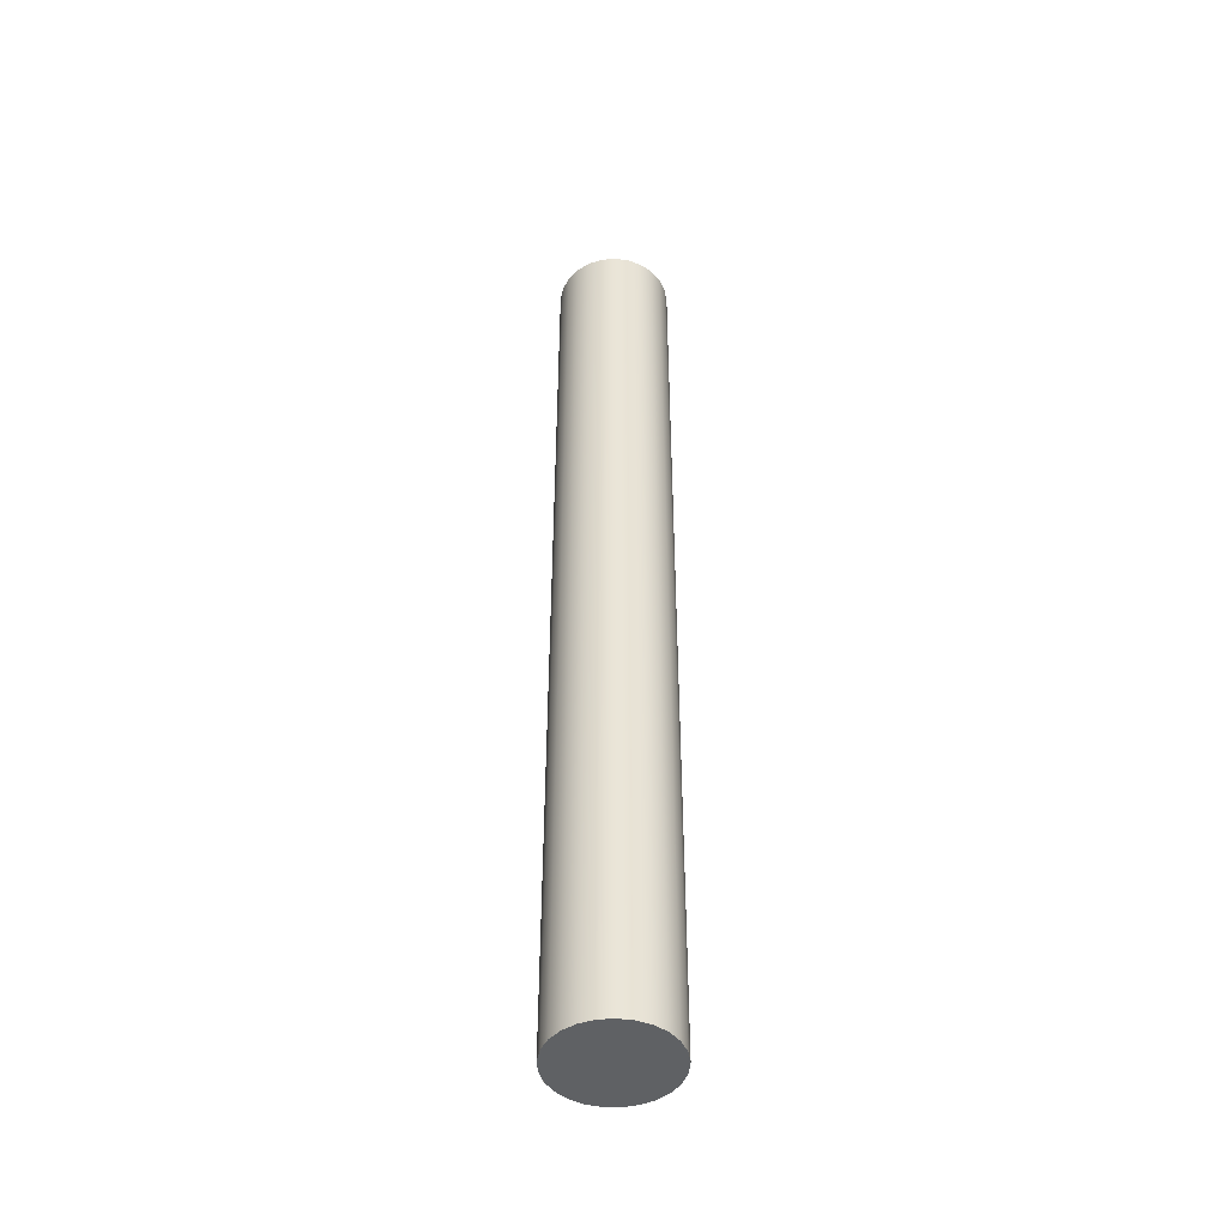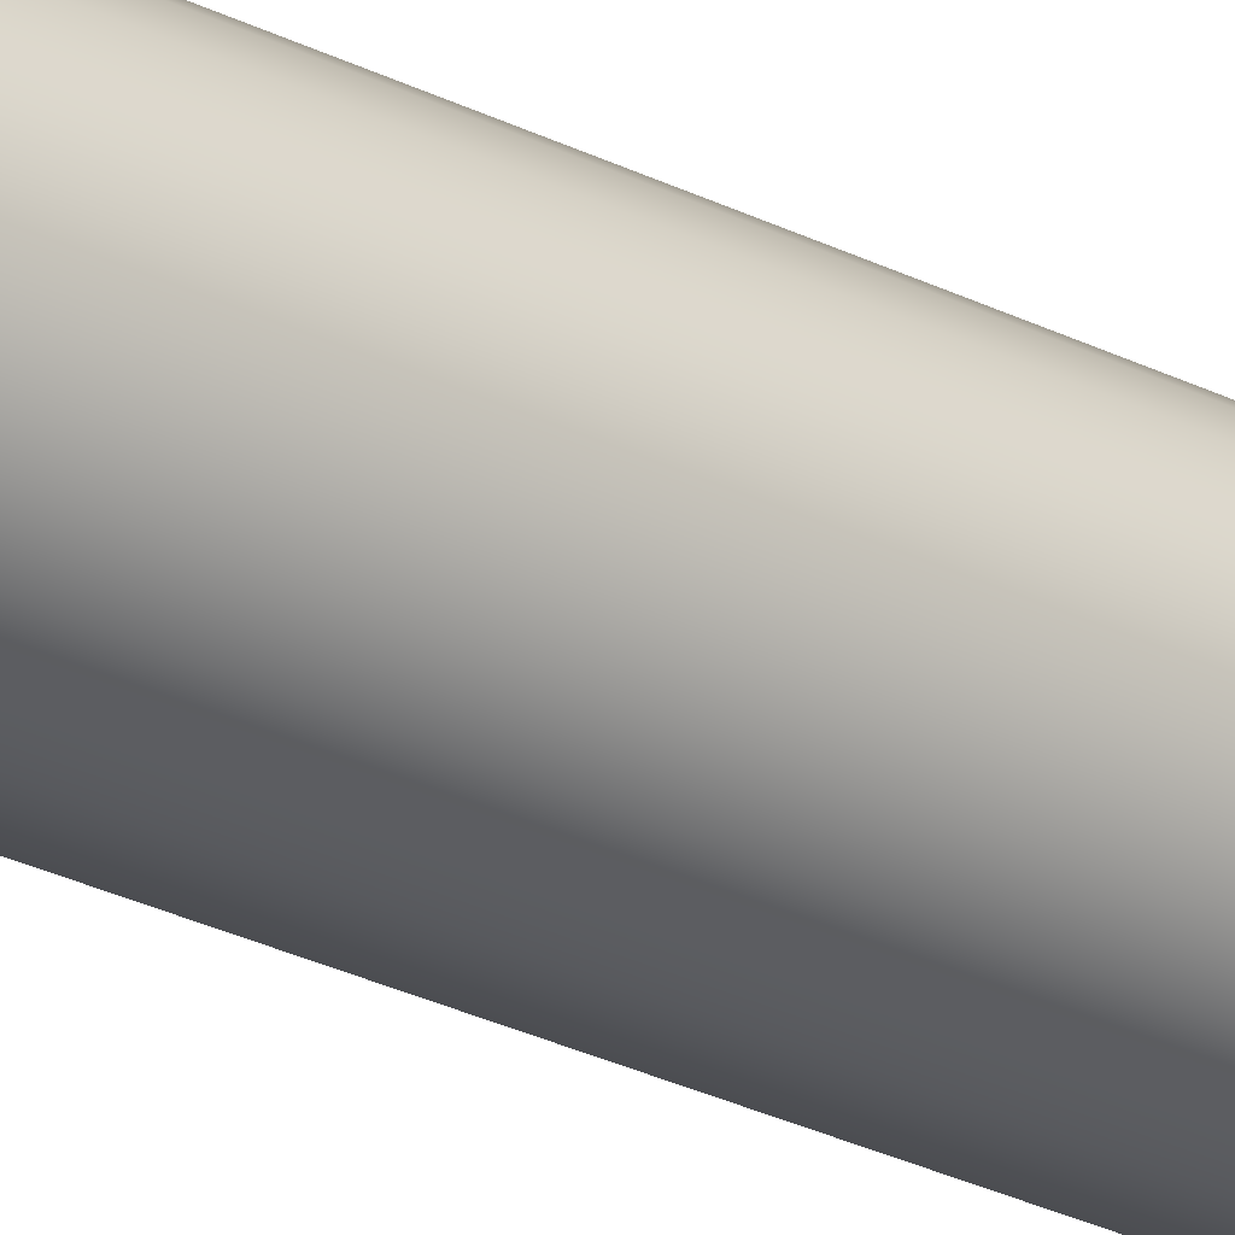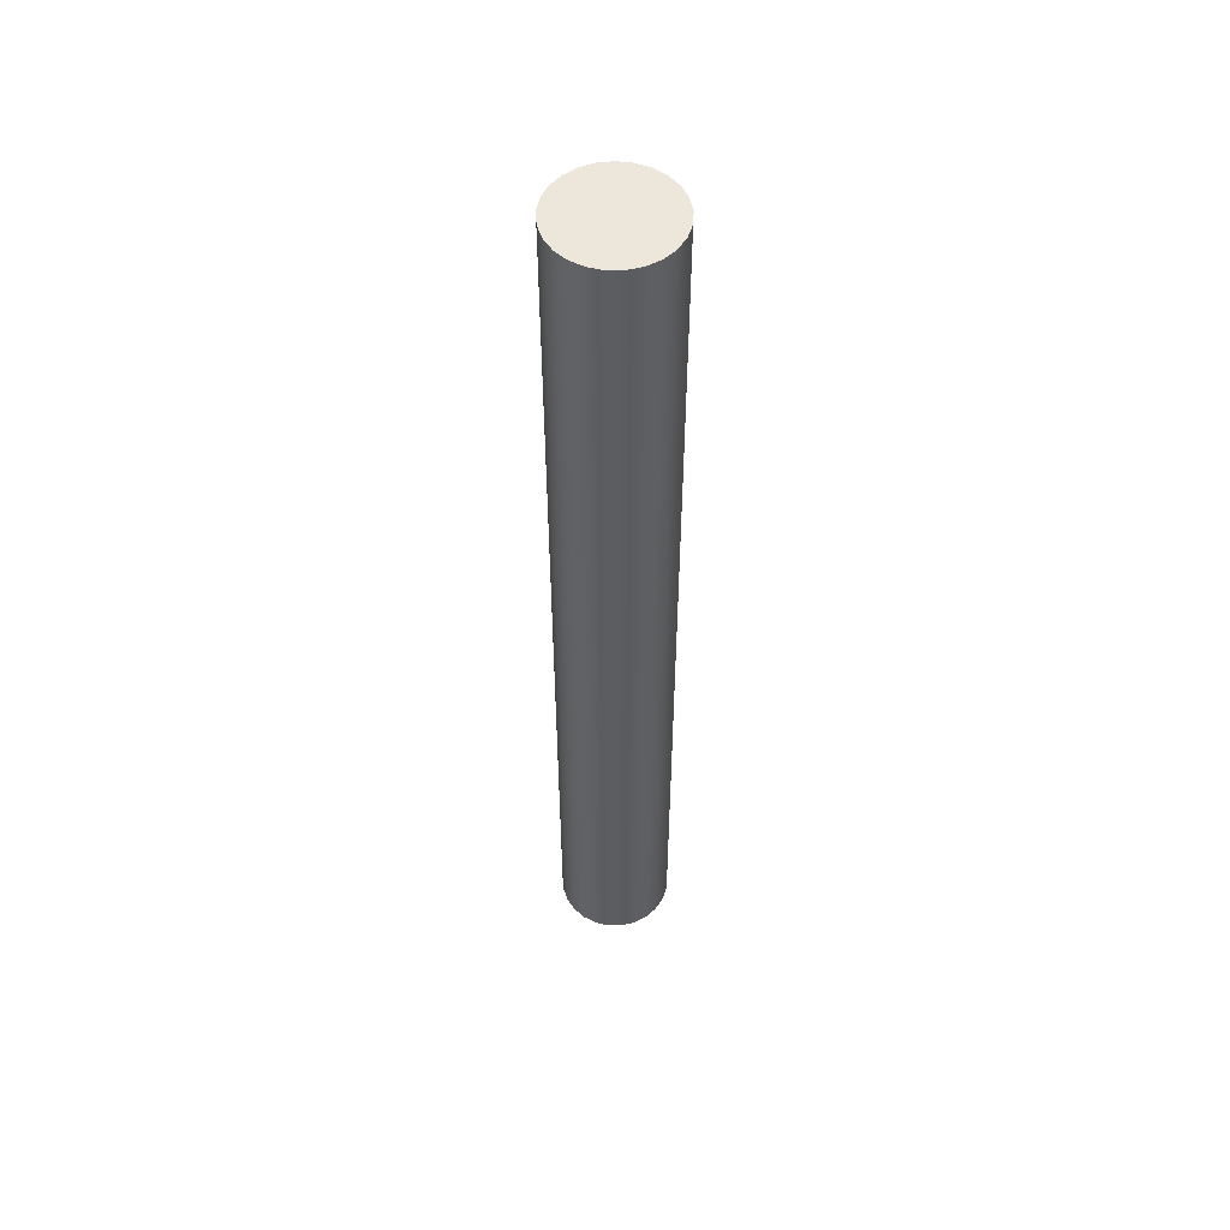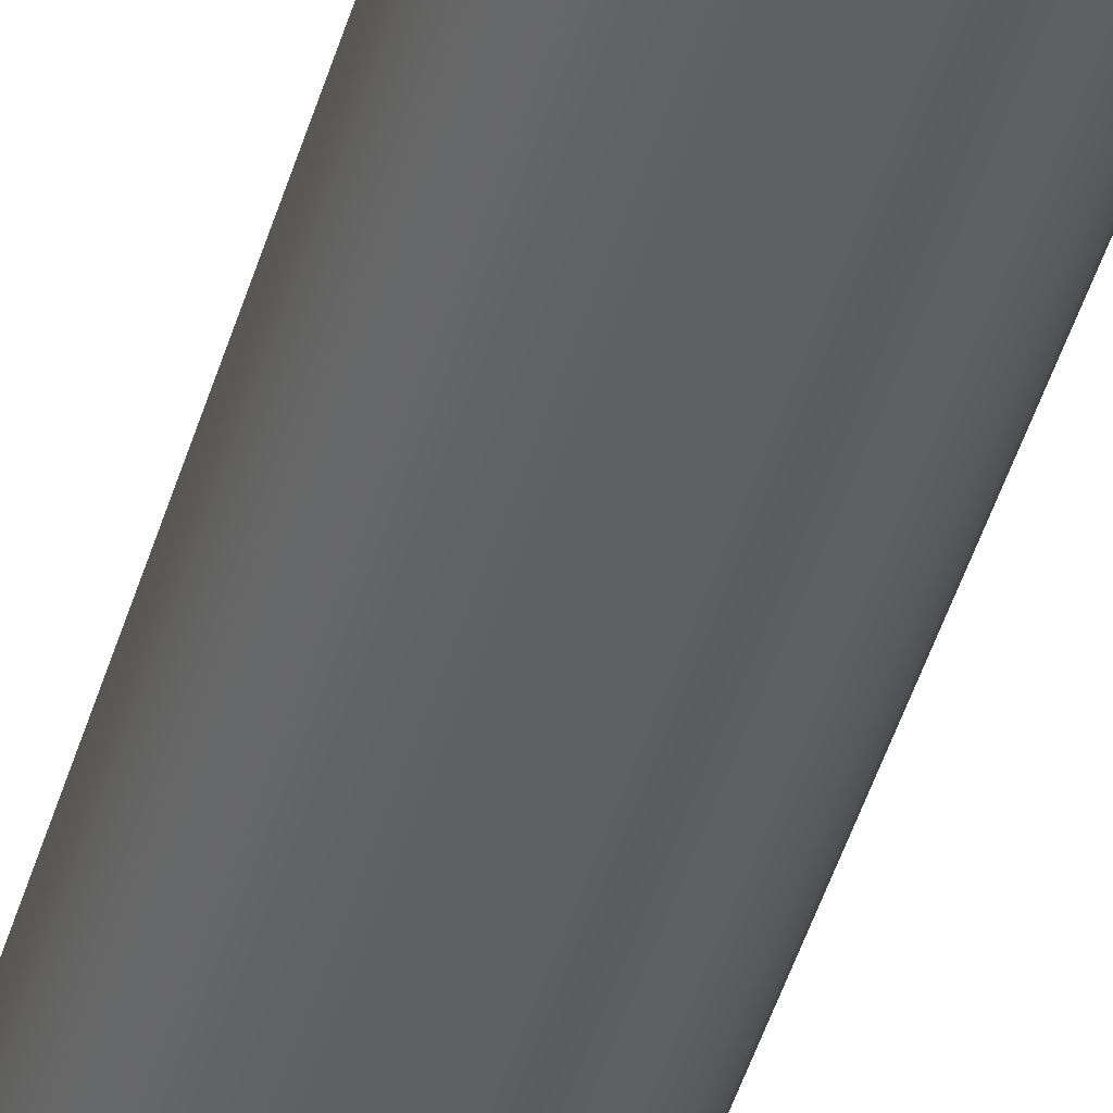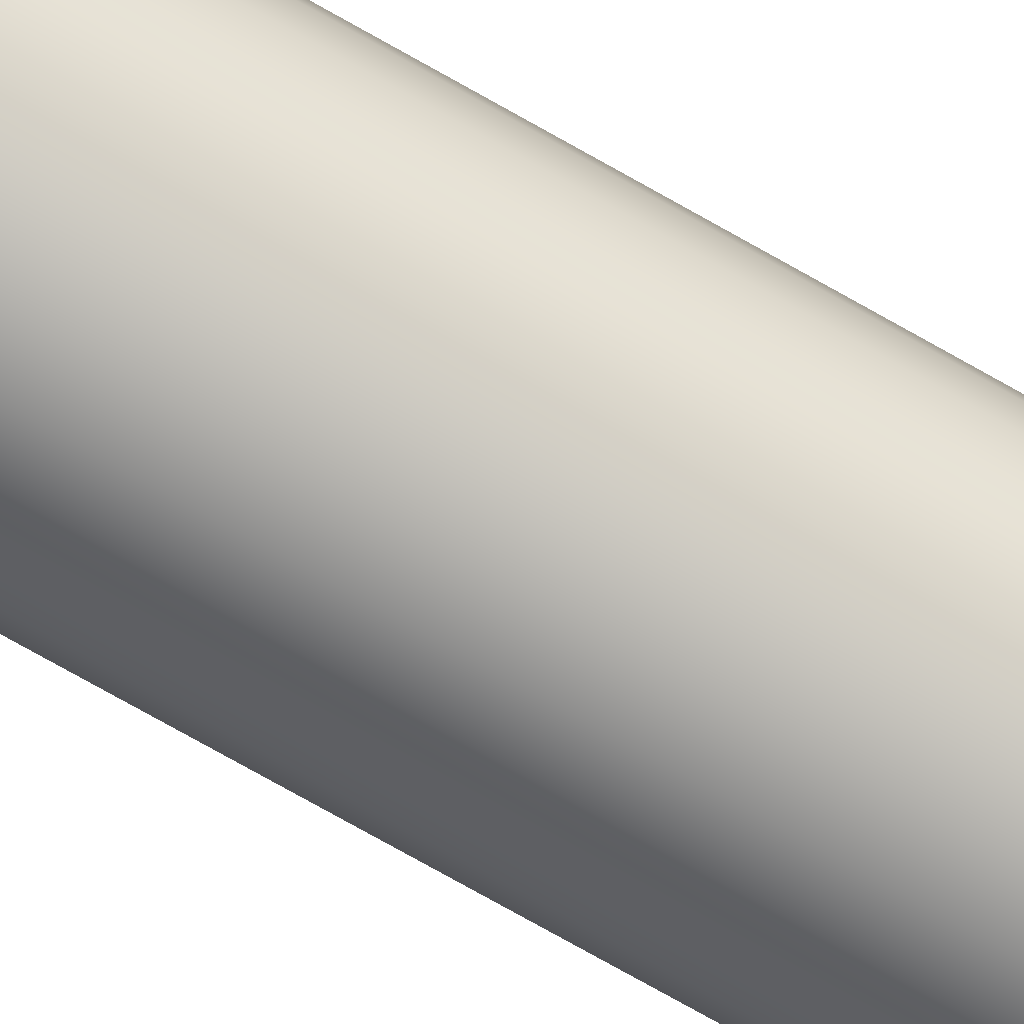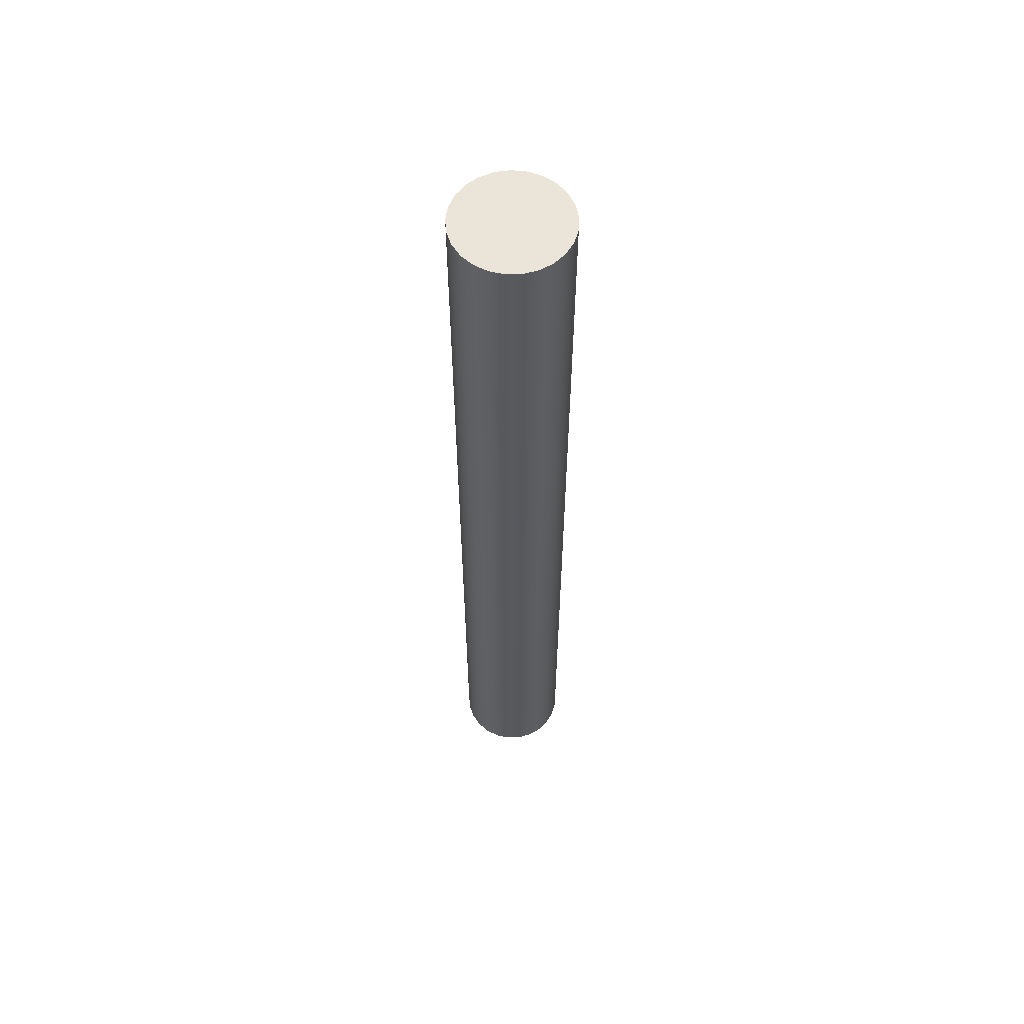
<metadata>
{"format":"obj","ext":"obj","renderer":"f3d","projection":"perspective","resolution":1024,"background":"white","views":[{"elev":-46.5,"azim":67.2,"up":"+Z"},{"elev":-27.6,"azim":-127.8,"up":"+Y"},{"elev":53.5,"azim":147.5,"up":"+Z"},{"elev":-44.1,"azim":164.3,"up":"+Y"},{"elev":-75.0,"azim":-119.5,"up":"+Y"},{"elev":59.4,"azim":-12.0,"up":"+Z"}]}
</metadata>
<code>
v -0.4491 -5.5e-17 -7.62
v -0.435 -0.1117 -7.62
v -0.3935 -0.2163 -7.62
v -0.3274 -0.3074 -7.62
v -0.2406 -0.3792 -7.62
v -0.1388 -0.4271 -7.62
v -0.0282 -0.4482 -7.62
v 0.08415 -0.4411 -7.62
v 0.1912 -0.4063 -7.62
v 0.2862 -0.346 -7.62
v 0.3633 -0.264 -7.62
v 0.4175 -0.1653 -7.62
v 0.4455 -0.05628 -7.62
v 0.4455 0.05628 -7.62
v 0.4175 0.1653 -7.62
v 0.3633 0.264 -7.62
v 0.2862 0.346 -7.62
v 0.1912 0.4063 -7.62
v 0.08415 0.4411 -7.62
v -0.0282 0.4482 -7.62
v -0.1388 0.4271 -7.62
v -0.2406 0.3792 -7.62
v -0.3274 0.3074 -7.62
v -0.3935 0.2163 -7.62
v -0.435 0.1117 -7.62
v -0.4491 -5.5e-17 0
v -0.435 0.1117 0
v -0.3935 0.2163 0
v -0.3274 0.3074 0
v -0.2406 0.3792 0
v -0.1388 0.4271 0
v -0.0282 0.4482 0
v 0.08415 0.4411 0
v 0.1912 0.4063 0
v 0.2862 0.346 0
v 0.3633 0.264 0
v 0.4175 0.1653 0
v 0.4455 0.05628 0
v 0.4455 -0.05628 0
v 0.4175 -0.1653 0
v 0.3633 -0.264 0
v 0.2862 -0.346 0
v 0.1912 -0.4063 0
v 0.08415 -0.4411 0
v -0.0282 -0.4482 0
v -0.1388 -0.4271 0
v -0.2406 -0.3792 0
v -0.3274 -0.3074 0
v -0.3935 -0.2163 0
v -0.435 -0.1117 0
v -0.4491 -5.5e-17 0
v -0.4491 -5.5e-17 -7.62
v -0.4491 -5.5e-17 0
v -0.435 -0.1117 0
v -0.3935 -0.2163 0
v -0.3274 -0.3074 0
v -0.2406 -0.3792 0
v -0.1388 -0.4271 0
v -0.0282 -0.4482 0
v 0.08415 -0.4411 0
v 0.1912 -0.4063 0
v 0.2862 -0.346 0
v 0.3633 -0.264 0
v 0.4175 -0.1653 0
v 0.4455 -0.05628 0
v 0.4455 0.05628 0
v 0.4175 0.1653 0
v 0.3633 0.264 0
v 0.2862 0.346 0
v 0.1912 0.4063 0
v 0.08415 0.4411 0
v -0.0282 0.4482 0
v -0.1388 0.4271 0
v -0.2406 0.3792 0
v -0.3274 0.3074 0
v -0.3935 0.2163 0
v -0.435 0.1117 0
v -0.4491 -5.5e-17 -7.62
v -0.435 0.1117 -7.62
v -0.3935 0.2163 -7.62
v -0.3274 0.3074 -7.62
v -0.2406 0.3792 -7.62
v -0.1388 0.4271 -7.62
v -0.0282 0.4482 -7.62
v 0.08415 0.4411 -7.62
v 0.1912 0.4063 -7.62
v 0.2862 0.346 -7.62
v 0.3633 0.264 -7.62
v 0.4175 0.1653 -7.62
v 0.4455 0.05628 -7.62
v 0.4455 -0.05628 -7.62
v 0.4175 -0.1653 -7.62
v 0.3633 -0.264 -7.62
v 0.2862 -0.346 -7.62
v 0.1912 -0.4063 -7.62
v 0.08415 -0.4411 -7.62
v -0.0282 -0.4482 -7.62
v -0.1388 -0.4271 -7.62
v -0.2406 -0.3792 -7.62
v -0.3274 -0.3074 -7.62
v -0.3935 -0.2163 -7.62
v -0.435 -0.1117 -7.62
g 3e9fe3da-e2f2-11ea-a597-54bf646e7e1f
f 2 50 1
f 1 50 51
f 52 26 25
f 25 26 27
f 25 27 24
f 24 27 28
f 24 28 23
f 23 28 29
f 23 29 22
f 22 29 30
f 22 30 21
f 21 30 31
f 21 31 20
f 20 31 32
f 20 32 19
f 19 32 33
f 19 33 18
f 18 33 34
f 18 34 17
f 17 34 35
f 17 35 16
f 16 35 36
f 16 36 15
f 15 36 37
f 15 37 14
f 14 37 38
f 14 38 13
f 13 38 39
f 13 39 12
f 12 39 40
f 12 40 11
f 11 40 41
f 11 41 10
f 10 41 42
f 10 42 9
f 9 42 43
f 9 43 8
f 8 43 44
f 8 44 7
f 7 44 45
f 7 45 6
f 6 45 46
f 6 46 5
f 5 46 47
f 5 47 4
f 4 47 48
f 4 48 3
f 3 48 49
f 3 49 2
f 2 49 50
g 3ea0a6b4-e2f2-11ea-8bde-54bf646e7e1f
f 54 65 53
f 53 65 66
f 53 66 77
f 77 66 67
f 77 67 76
f 76 67 68
f 76 68 75
f 75 68 69
f 75 69 74
f 74 69 70
f 74 70 73
f 73 70 71
f 73 71 72
f 65 54 64
f 64 54 55
f 64 55 63
f 63 55 56
f 63 56 62
f 62 56 57
f 62 57 61
f 61 57 58
f 61 58 60
f 60 58 59
g 3ea2061e-e2f2-11ea-b969-54bf646e7e1f
f 79 90 78
f 78 90 91
f 78 91 102
f 102 91 92
f 102 92 101
f 101 92 93
f 101 93 100
f 100 93 94
f 100 94 99
f 99 94 95
f 99 95 98
f 98 95 96
f 98 96 97
f 90 79 89
f 89 79 80
f 89 80 88
f 88 80 81
f 88 81 87
f 87 81 82
f 87 82 86
f 86 82 83
f 86 83 85
f 85 83 84

</code>
